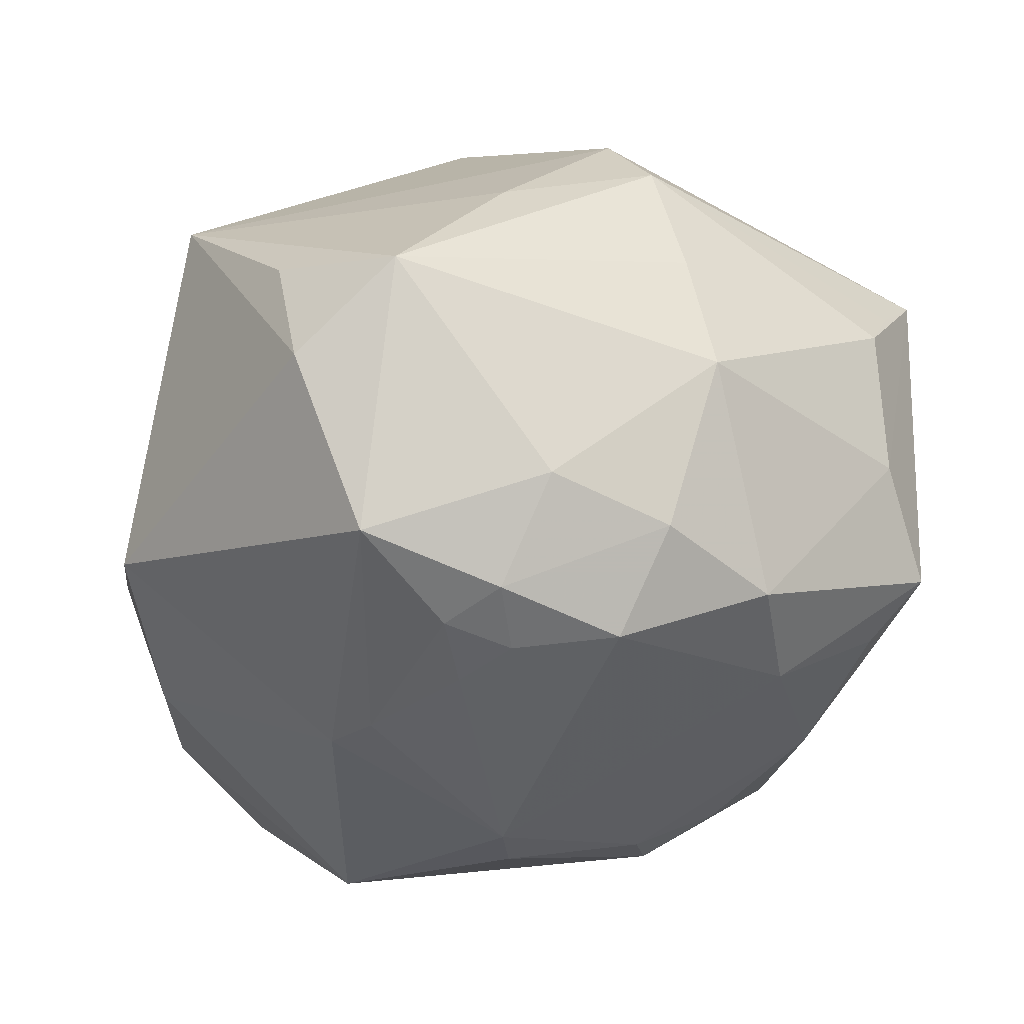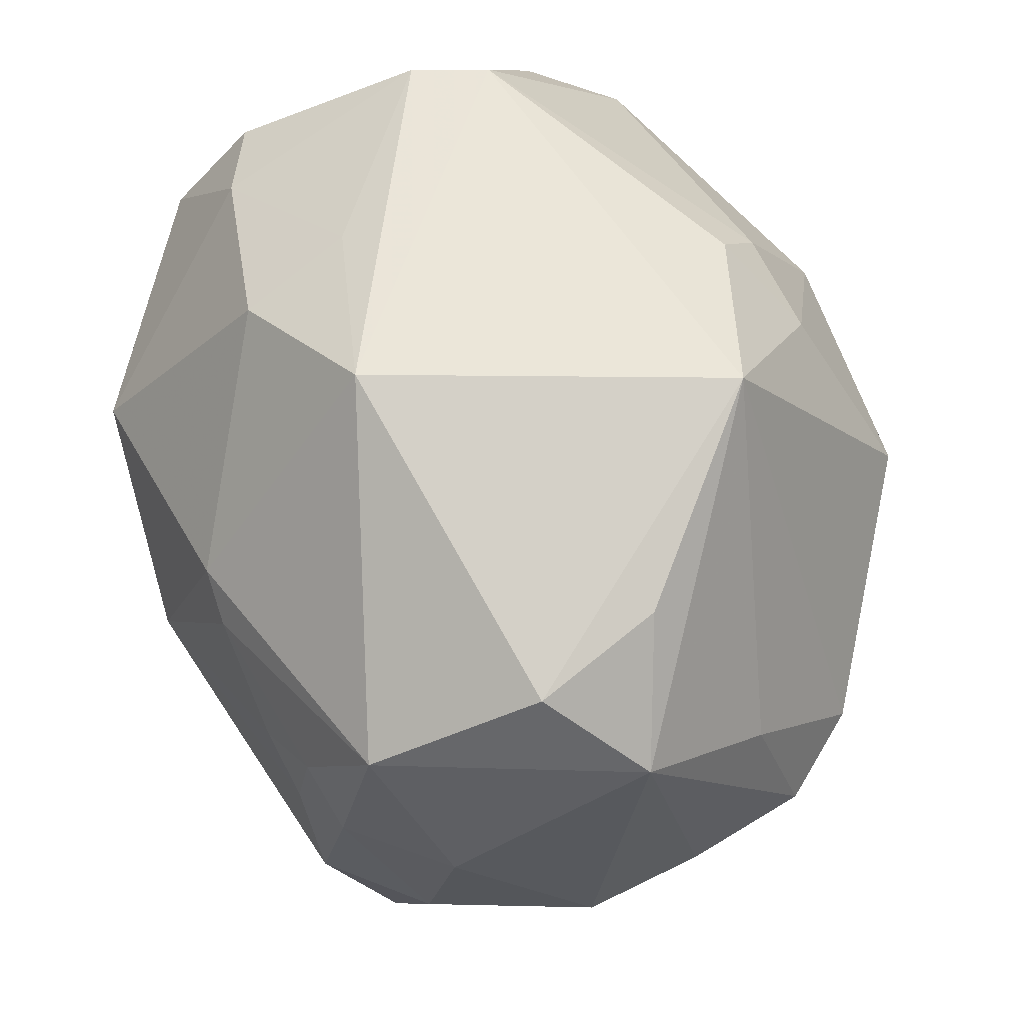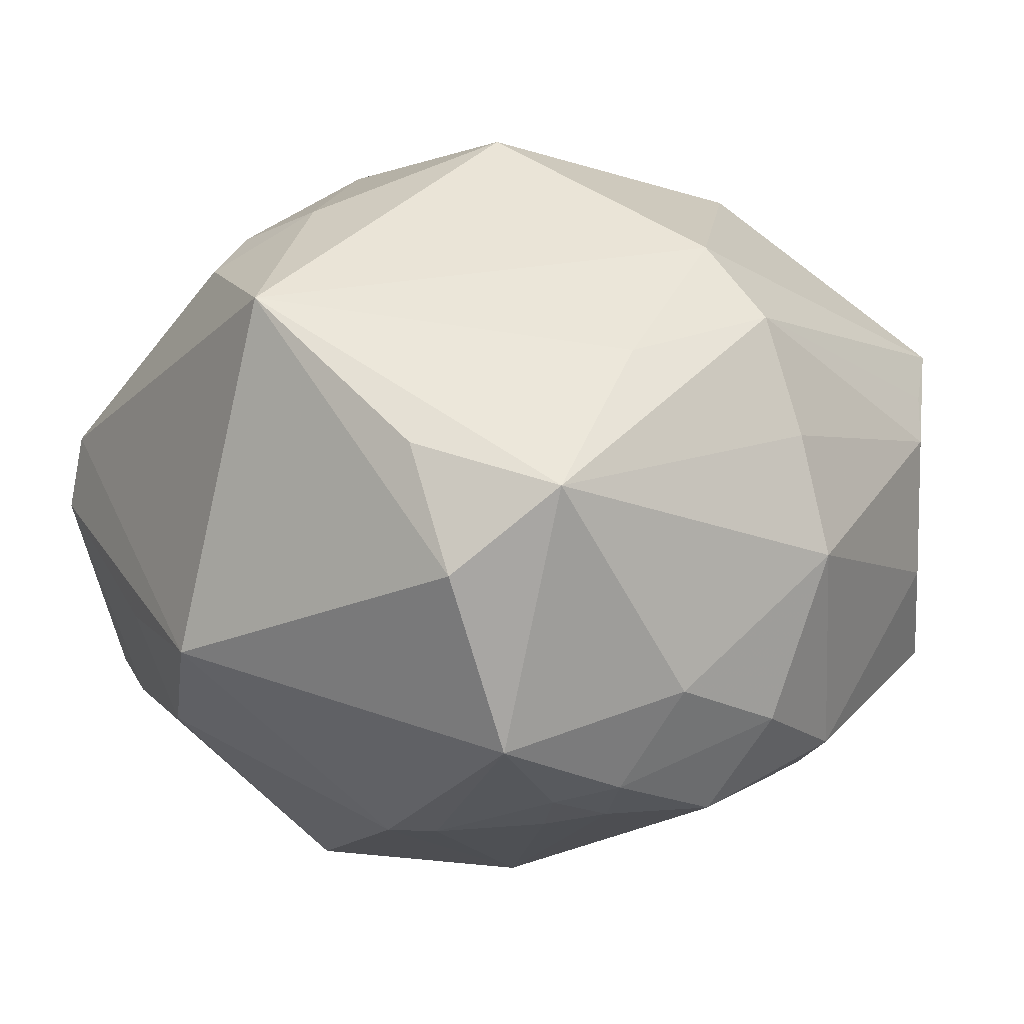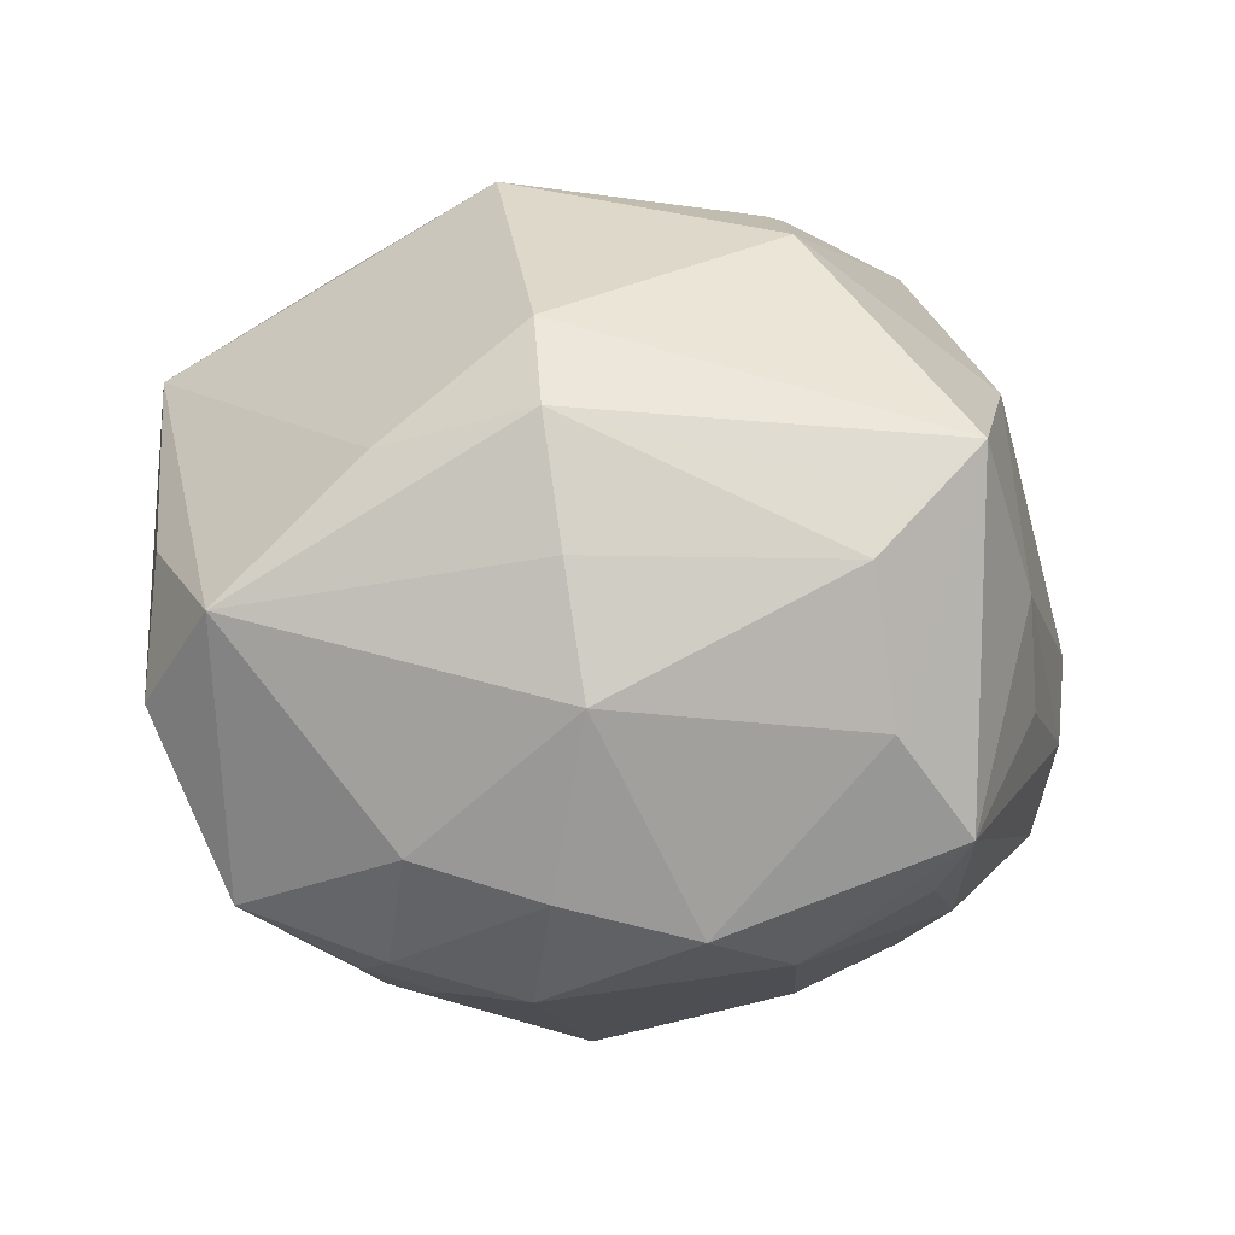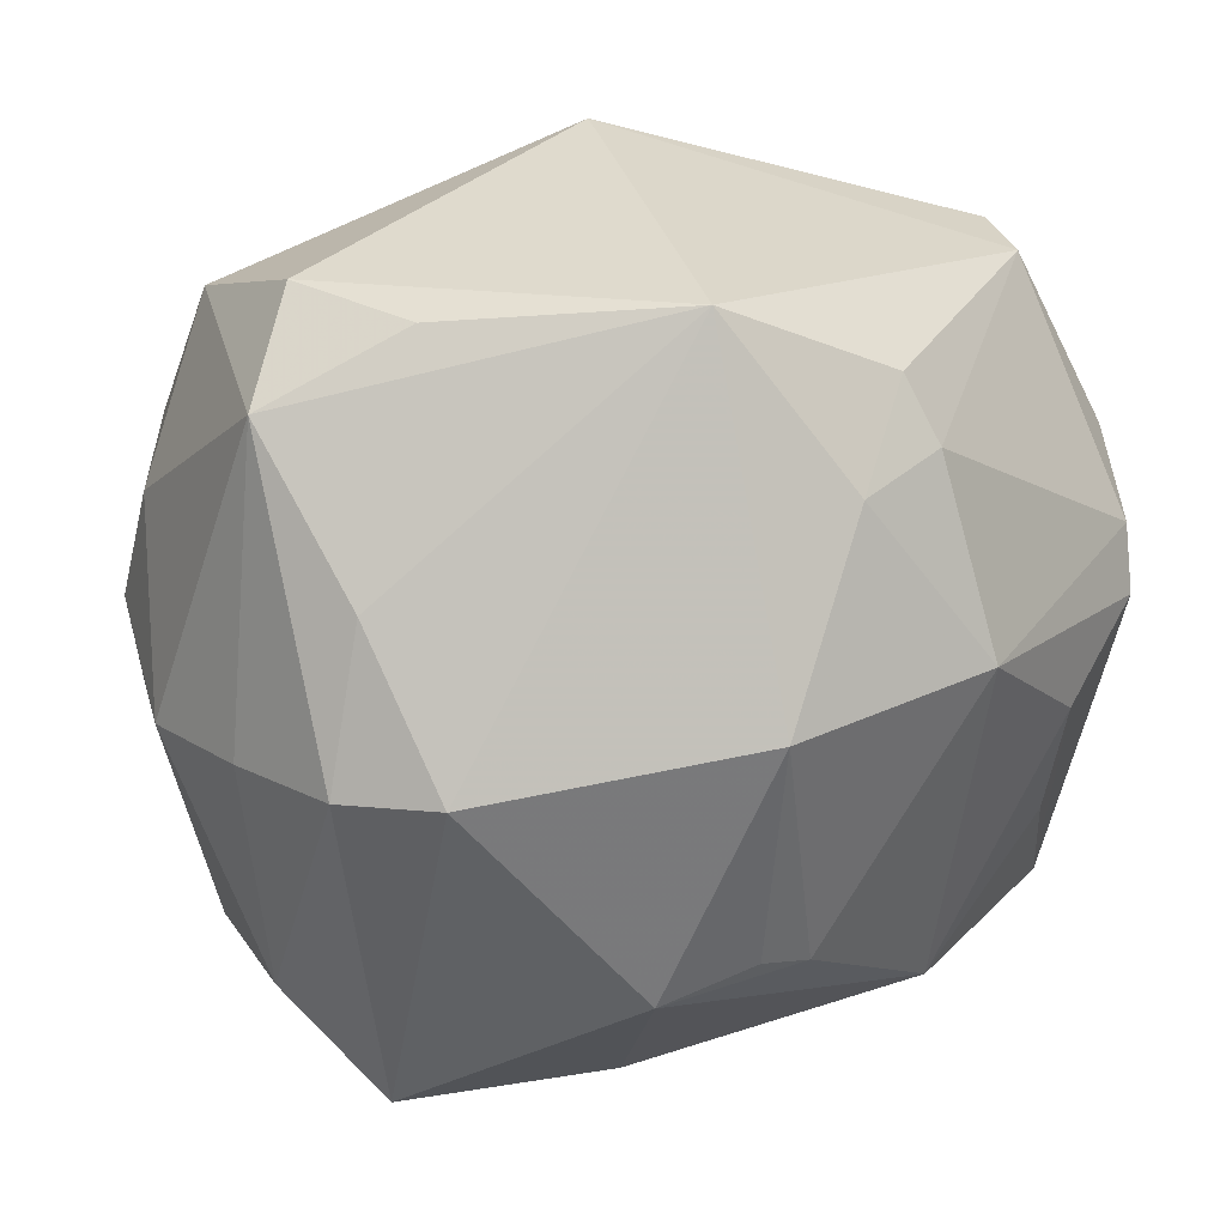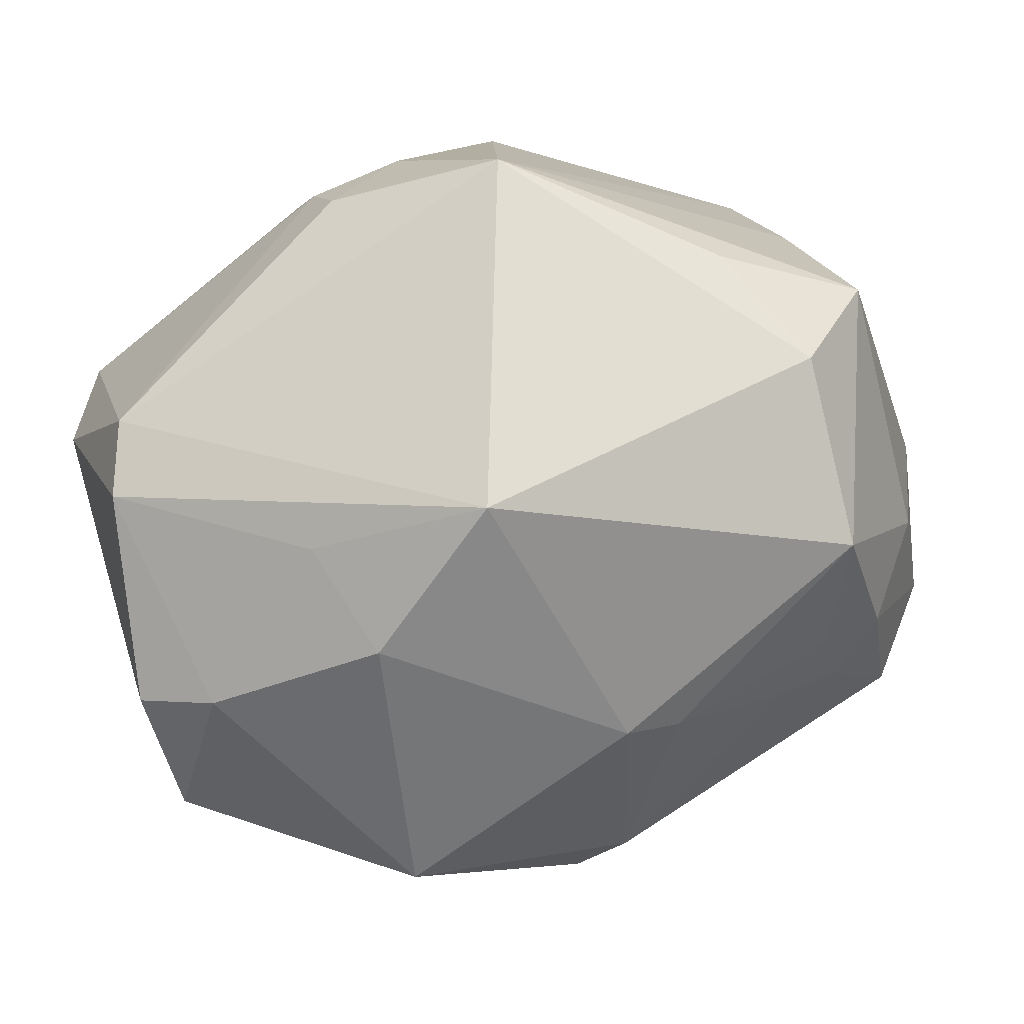
<metadata>
{"format":"obj","ext":"obj","renderer":"f3d","projection":"perspective","resolution":1024,"background":"white","views":[{"elev":-27.0,"azim":-118.1,"up":"+Z"},{"elev":74.8,"azim":-105.8,"up":"+Y"},{"elev":1.0,"azim":-136.7,"up":"+Z"},{"elev":4.4,"azim":-88.1,"up":"+Z"},{"elev":31.4,"azim":-31.6,"up":"+Y"},{"elev":70.4,"azim":165.8,"up":"+Y"}]}
</metadata>
<code>
v 0.01723 0.03145 -0.02124
v -0.03353 -0.03046 -0.01512
v -0.03199 0.01708 -0.02564
v -0.008642 0.009752 0.03917
v -0.03984 0.00336 -0.01947
v 0.03092 -0.02669 0.02387
v 0.01856 0.008937 -0.03793
v 0.02648 -0.01499 0.02911
v 0.04061 -0.003433 -0.009213
v -0.0384 -0.02375 -0.005996
v 0.001762 -0.001694 -0.03853
v 0.02691 -0.00309 0.03145
v 0.01056 -0.03932 -0.02121
v -0.03278 0.005045 0.02702
v -0.02808 -0.01626 -0.02637
v 0.03856 0.008327 0.0235
v 0.01357 0.008639 0.03713
v -0.03719 -0.0256 0.01258
v -0.008616 -0.01374 0.03612
v 0.02698 -0.0307 0.02006
v 0.001168 -0.01685 -0.03463
v -0.003232 0.00165 -0.03831
v -0.03953 0.004078 0.01987
v -0.01273 -0.03407 0.02064
v -0.04252 0.002254 0.008337
v 0.004691 0.04125 -0.01318
v 0.02115 0.03389 -0.01057
v -0.004369 0.02144 -0.03198
v -0.02071 0.01563 -0.03039
v 0.03842 0.02934 0.0009346
v 0.006232 -0.02072 -0.03373
v 0.03907 0.01088 -0.02528
v -0.04442 0.0003677 -0.003354
v 0.03364 0.02308 -0.01972
v -0.03449 0.01812 0.01636
v -0.009581 0.01965 -0.03182
v -0.03401 -0.0311 0.01718
v 0.0343 -0.02145 0.01942
v -0.02573 0.01979 -0.0274
v 0.01105 0.03153 0.02546
v -0.02415 -0.0357 0.003986
v 0.03733 -0.02803 -0.01634
v -0.01161 -0.03041 -0.02455
v 0.03628 0.02951 0.008398
v 0.04055 0.02014 -0.01682
v -0.01888 -0.03668 -0.0063
v -0.003426 -0.01549 0.03597
v -0.00432 -0.04034 -0.01073
v 0.01277 -0.02684 0.03124
v -0.03696 0.03097 0.003564
v -0.04004 -0.02186 0.007898
v -0.02895 0.03746 -0.004738
v 0.003169 0.02483 0.03161
v -0.02693 0.01327 -0.02904
v 0.01249 0.02587 0.02924
v -0.02369 0.03729 0.007536
v 0.0006396 -0.02634 -0.02979
v -0.02902 0.03018 -0.02151
v -0.02797 -0.02765 -0.0201
v -0.03733 -0.008939 -0.02287
v -0.01773 -0.01601 0.03412
v -0.03317 0.005147 -0.02862
v 0.0374 0.002585 0.02625
v -0.005023 0.03992 0.02163
v 0.04234 0.0132 0.01441
v 0.01186 -0.04242 -0.00442
v 0.03513 -0.01547 0.02116
v -0.03845 0.0152 -0.01611
f 52 64 26
f 38 42 65
f 6 42 38
f 50 64 56
f 56 52 50
f 64 52 56
f 2 41 37
f 4 64 14
f 25 50 33
f 26 64 44
f 53 64 4
f 24 41 66
f 37 41 24
f 6 49 20
f 20 24 66
f 49 24 20
f 66 42 20
f 20 42 6
f 4 14 61
f 61 14 37
f 37 24 61
f 61 24 49
f 65 42 9
f 42 32 9
f 7 32 42
f 50 52 58
f 58 52 26
f 51 25 33
f 13 42 66
f 35 64 50
f 35 14 64
f 26 44 30
f 30 44 65
f 40 44 64
f 55 44 40
f 64 53 40
f 40 53 55
f 8 49 6
f 47 61 49
f 65 9 45
f 45 9 32
f 45 30 65
f 50 58 68
f 68 58 3
f 33 50 68
f 10 2 37
f 37 51 10
f 10 51 33
f 33 60 10
f 10 60 2
f 18 51 37
f 25 51 23
f 51 18 23
f 37 14 23
f 14 35 23
f 23 18 37
f 50 25 23
f 23 35 50
f 2 60 15
f 60 62 15
f 41 2 46
f 48 13 66
f 66 41 48
f 41 46 48
f 2 13 48
f 48 46 2
f 27 1 26
f 26 30 27
f 16 44 55
f 65 44 16
f 16 63 65
f 17 53 4
f 55 53 17
f 17 16 55
f 63 16 17
f 4 47 17
f 17 47 49
f 6 38 67
f 67 63 6
f 67 38 65
f 65 63 67
f 4 61 19
f 19 47 4
f 61 47 19
f 30 45 34
f 1 27 34
f 34 27 30
f 34 7 1
f 34 45 32
f 32 7 34
f 3 58 39
f 58 36 39
f 28 58 26
f 28 36 58
f 26 1 28
f 1 7 28
f 54 62 3
f 3 39 54
f 5 62 60
f 5 60 33
f 33 68 5
f 5 68 3
f 3 62 5
f 43 13 2
f 22 15 62
f 62 54 22
f 22 7 11
f 22 28 7
f 36 28 22
f 49 8 12
f 12 17 49
f 63 17 12
f 12 8 6
f 6 63 12
f 29 39 36
f 29 54 39
f 36 22 29
f 29 22 54
f 2 15 59
f 59 43 2
f 15 43 59
f 21 43 15
f 21 22 11
f 15 22 21
f 13 43 57
f 43 21 57
f 13 57 31
f 31 57 21
f 42 13 31
f 31 7 42
f 11 7 31
f 31 21 11

</code>
